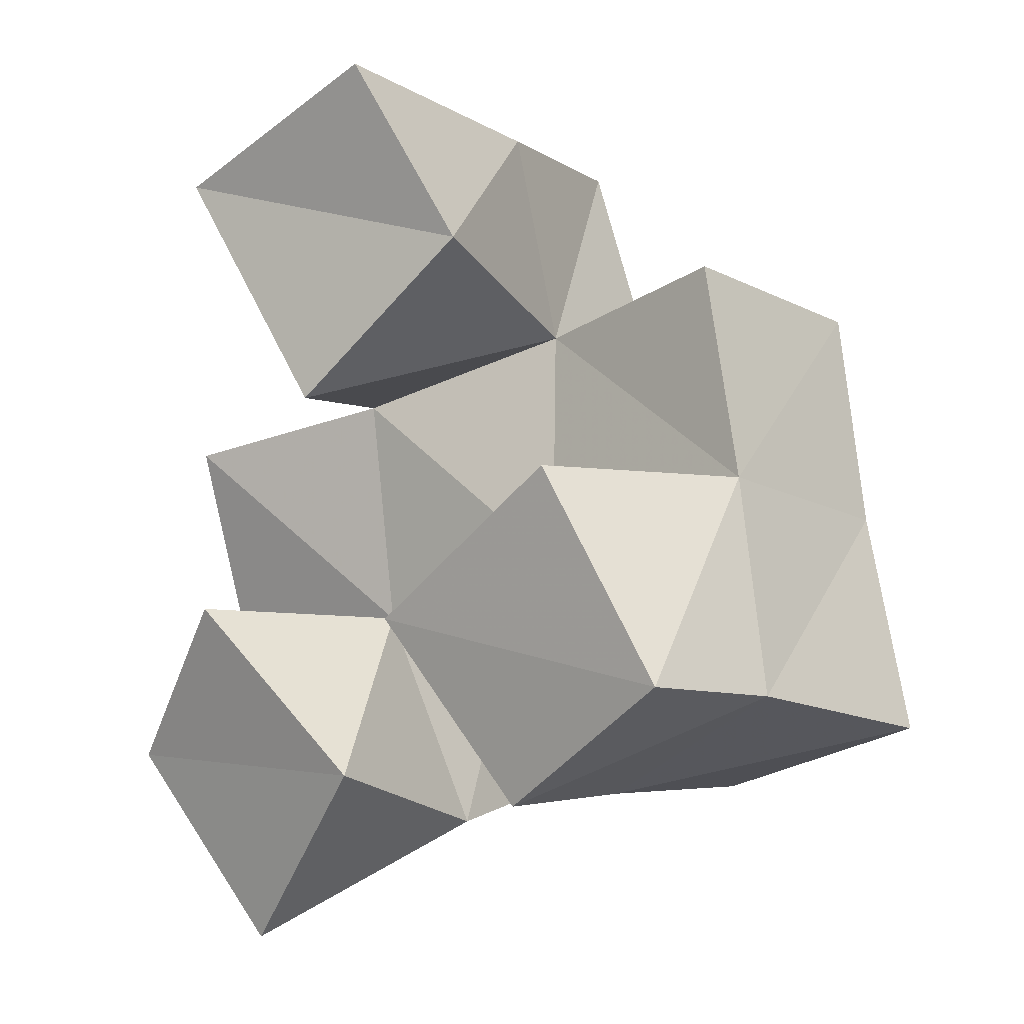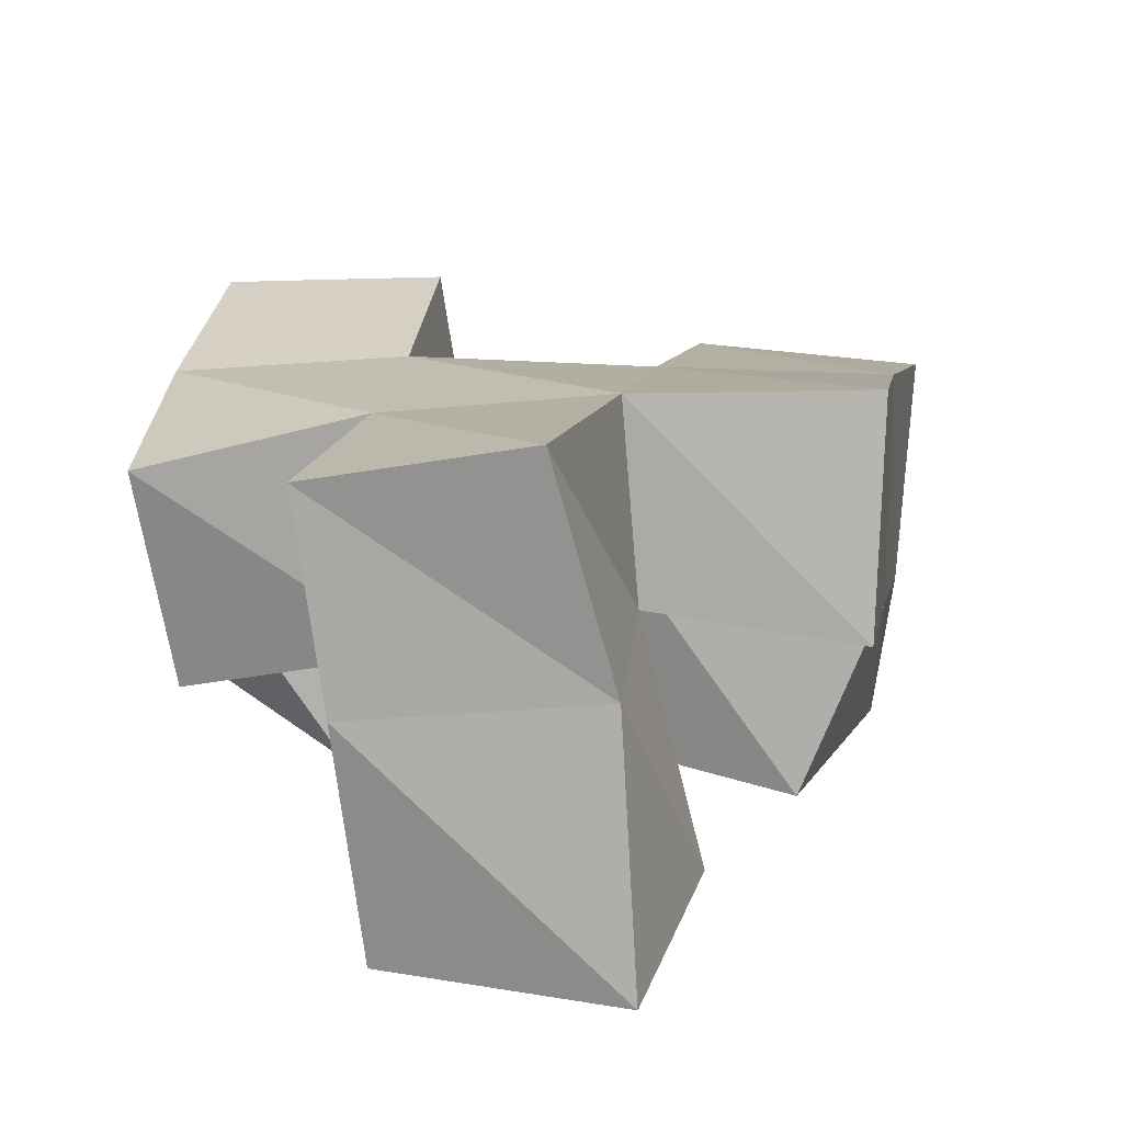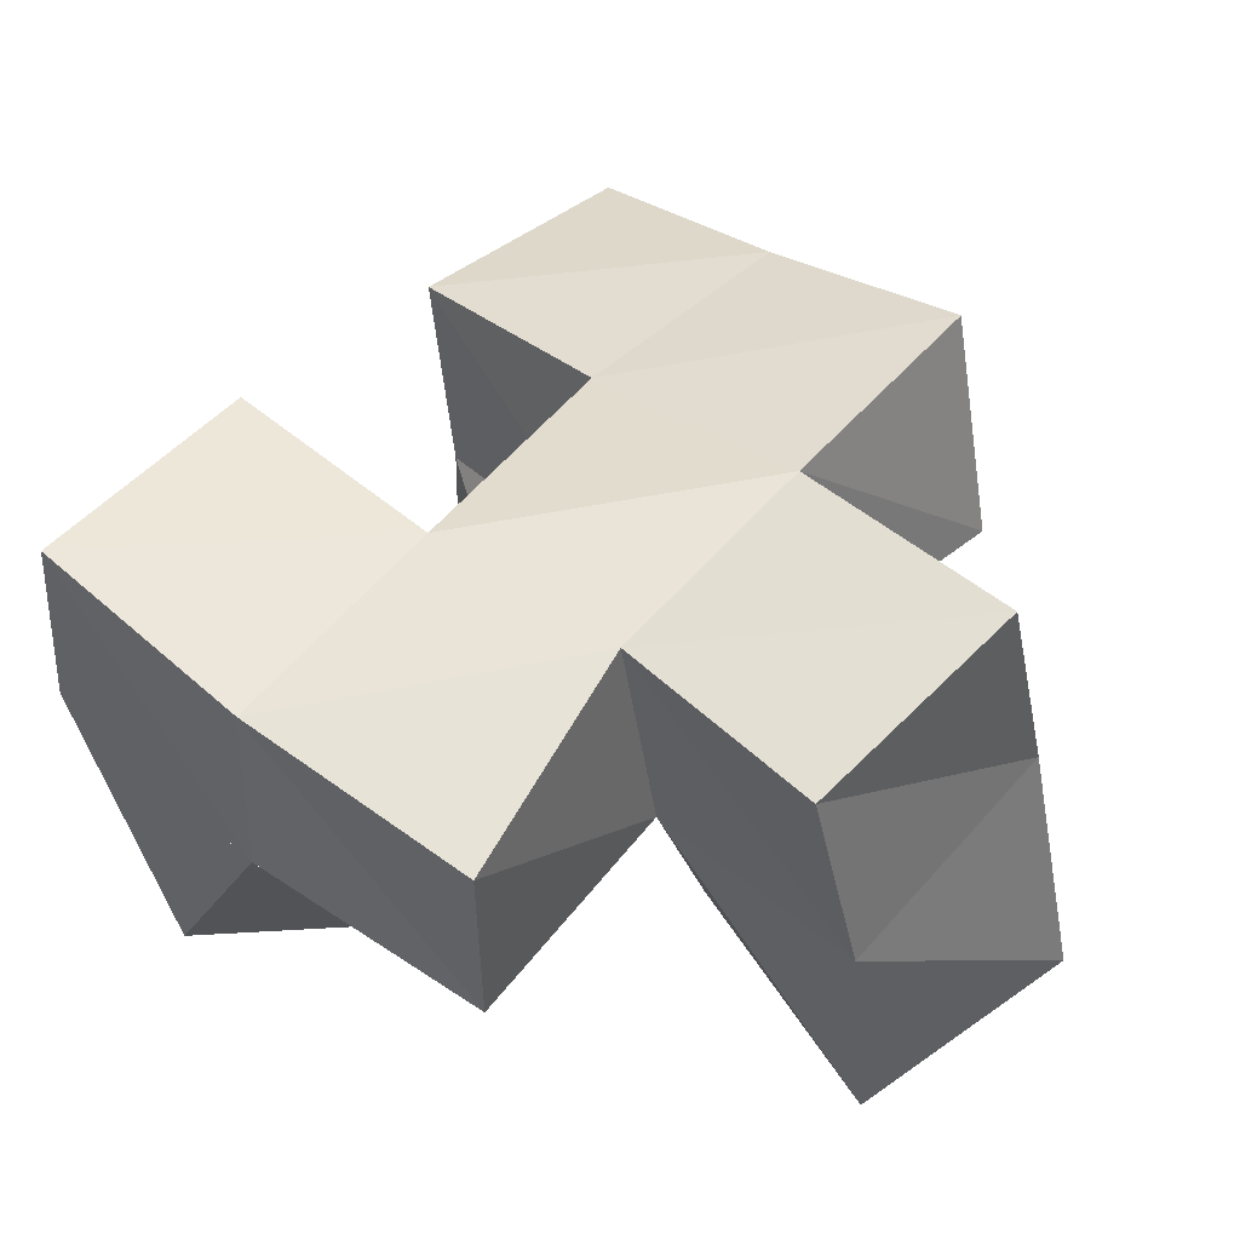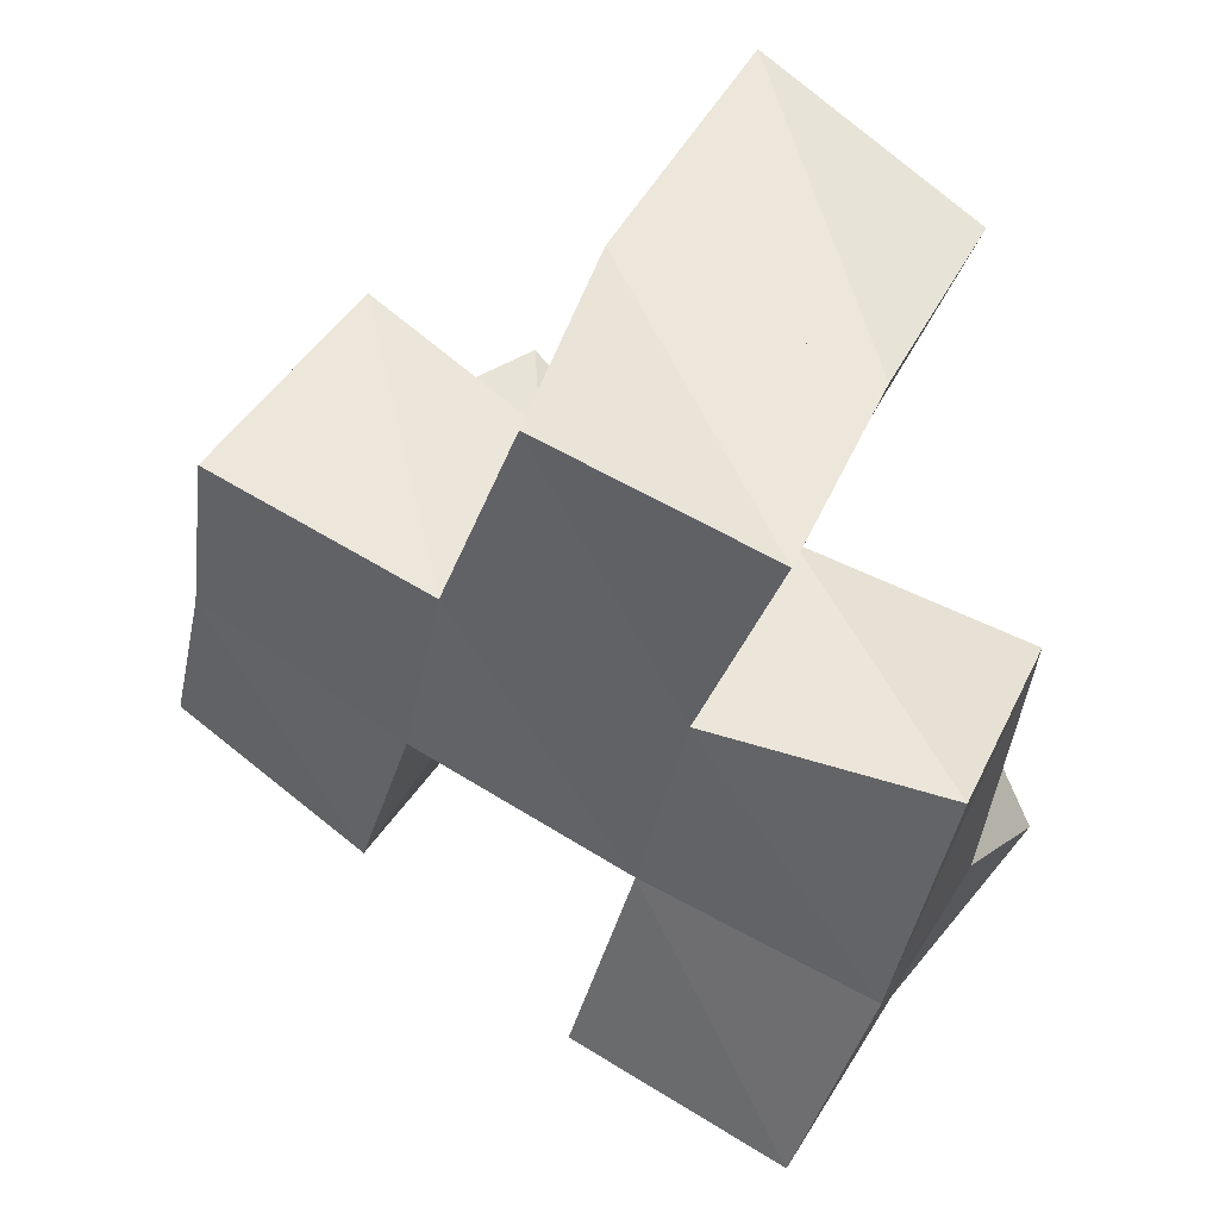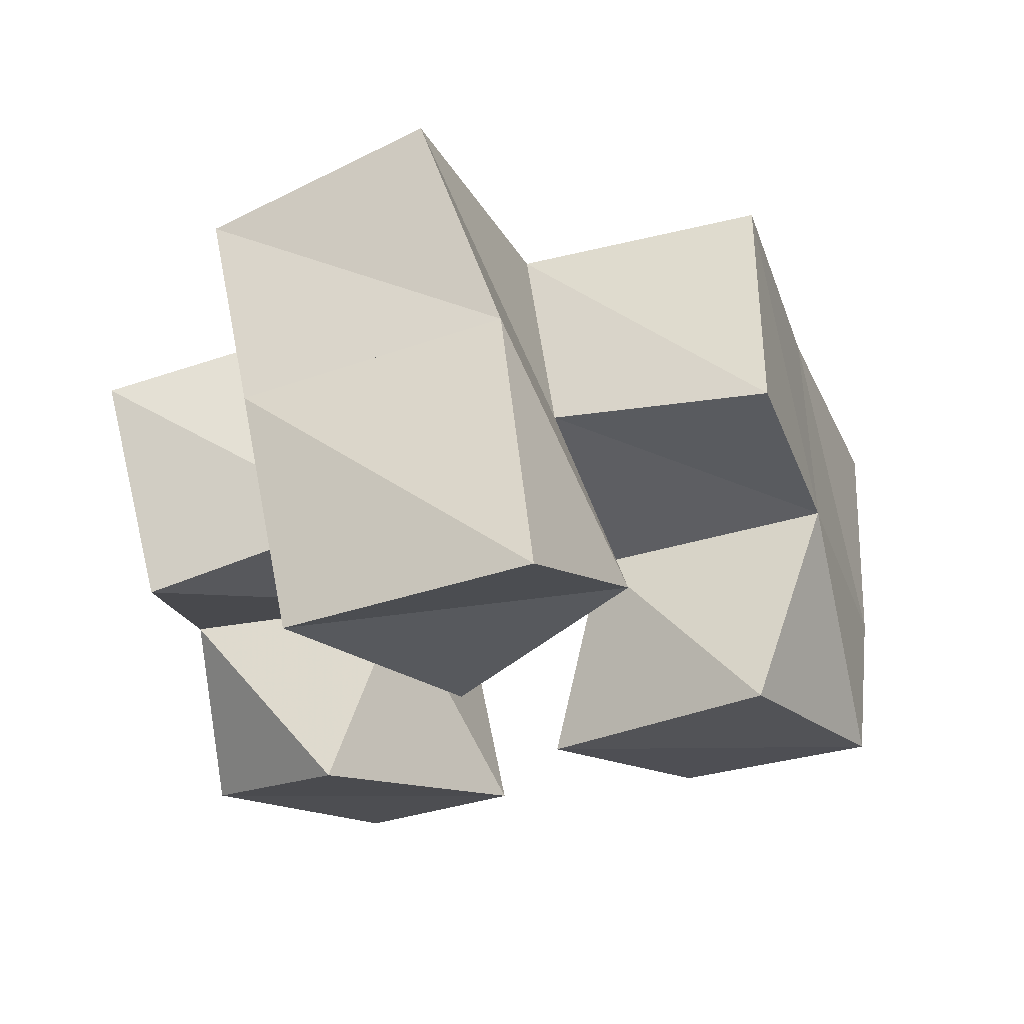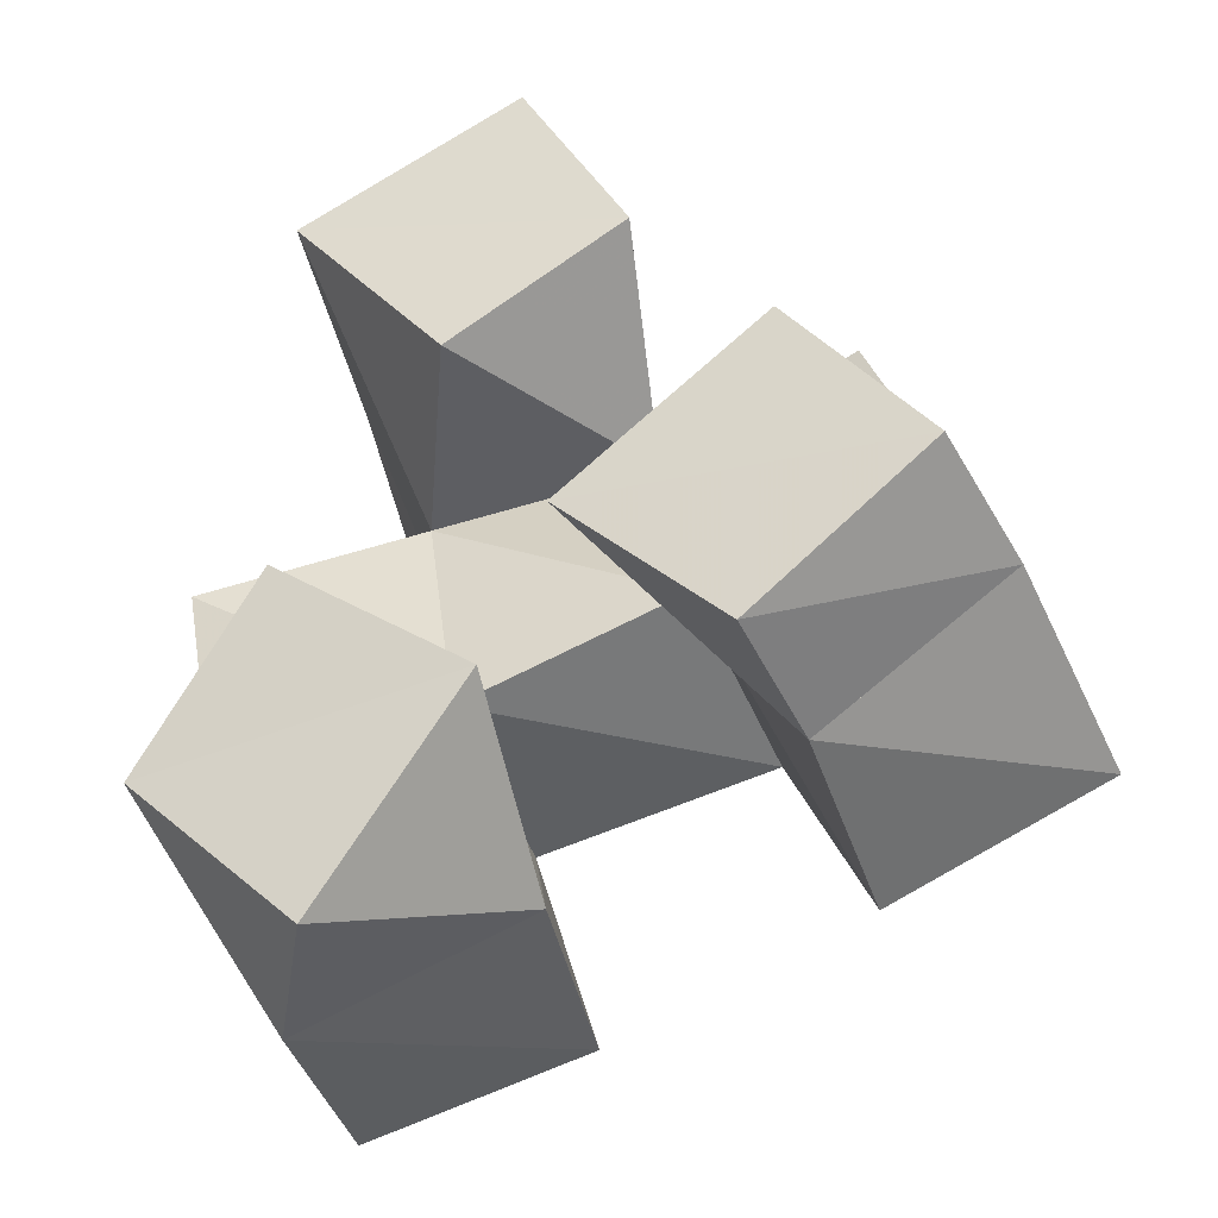
<metadata>
{"format":"obj","ext":"obj","renderer":"f3d","projection":"perspective","resolution":1024,"background":"white","views":[{"elev":2.2,"azim":38.8,"up":"+Z"},{"elev":20.7,"azim":-8.5,"up":"+Y"},{"elev":46.5,"azim":-64.4,"up":"+Y"},{"elev":39.4,"azim":-149.0,"up":"+Z"},{"elev":66.3,"azim":-4.5,"up":"+Z"},{"elev":-43.1,"azim":19.4,"up":"+Z"}]}
</metadata>
<code>
v 0.5278 0.11 0.3126
v 0.5072 0.1485 0.3194
v 0.5611 0.1023 0.3538
v 0.5563 0.1499 0.337
v 0.4917 0.1086 0.3516
v 0.4897 0.1449 0.372
v 0.5201 0.1 0.3885
v 0.5391 0.1431 0.3845
v 0.6069 0.104 0.3515
v 0.6097 0.1363 0.3505
v 0.6457 0.1 0.3794
v 0.6513 0.1316 0.3752
v 0.5734 0.102 0.3888
v 0.5869 0.1434 0.3994
v 0.6175 0.1 0.4223
v 0.6362 0.1437 0.4194
v 0.5518 0.1 0.4362
v 0.5321 0.1441 0.4343
v 0.5869 0.1087 0.4702
v 0.5766 0.1576 0.4502
v 0.518 0.1 0.4841
v 0.512 0.1515 0.4822
v 0.5668 0.1001 0.5075
v 0.565 0.158 0.4963
v 0.5008 0.1966 0.3276
v 0.5488 0.1992 0.3404
v 0.4872 0.1893 0.3753
v 0.5371 0.1936 0.386
v 0.6094 0.1824 0.3466
v 0.657 0.1803 0.3642
v 0.5902 0.191 0.3929
v 0.6389 0.1917 0.4088
v 0.5255 0.1949 0.43
v 0.574 0.2006 0.4426
v 0.5066 0.1963 0.4745
v 0.5519 0.207 0.4917
v 0.4845 0.1348 0.4225
v 0.4768 0.184 0.4264
v 0.6212 0.1527 0.4648
v 0.6248 0.2026 0.4542
f 1 2 4
f 3 1 4
f 2 6 8
f 4 2 8
f 6 5 7
f 8 6 7
f 5 1 3
f 7 5 3
f 8 7 3
f 4 8 3
f 2 1 5
f 6 2 5
f 9 10 12
f 11 9 12
f 10 14 16
f 12 10 16
f 14 13 15
f 16 14 15
f 13 9 11
f 15 13 11
f 16 15 11
f 12 16 11
f 10 9 13
f 14 10 13
f 17 18 20
f 19 17 20
f 18 22 24
f 20 18 24
f 22 21 23
f 24 22 23
f 21 17 19
f 23 21 19
f 24 23 19
f 20 24 19
f 18 17 21
f 22 18 21
f 2 25 26
f 4 2 26
f 25 27 28
f 26 25 28
f 27 6 8
f 28 27 8
f 6 2 4
f 8 6 4
f 28 8 4
f 26 28 4
f 25 2 6
f 27 25 6
f 10 29 30
f 12 10 30
f 29 31 32
f 30 29 32
f 31 14 16
f 32 31 16
f 14 10 12
f 16 14 12
f 32 16 12
f 30 32 12
f 29 10 14
f 31 29 14
f 18 33 34
f 20 18 34
f 33 35 36
f 34 33 36
f 35 22 24
f 36 35 24
f 22 18 20
f 24 22 20
f 36 24 20
f 34 36 20
f 33 18 22
f 35 33 22
f 6 27 28
f 8 6 28
f 27 38 33
f 28 27 33
f 38 37 18
f 33 38 18
f 37 6 8
f 18 37 8
f 33 18 8
f 28 33 8
f 27 6 37
f 38 27 37
f 8 28 31
f 14 8 31
f 28 33 34
f 31 28 34
f 33 18 20
f 34 33 20
f 18 8 14
f 20 18 14
f 34 20 14
f 31 34 14
f 28 8 18
f 33 28 18
f 14 31 32
f 16 14 32
f 31 34 40
f 32 31 40
f 34 20 39
f 40 34 39
f 20 14 16
f 39 20 16
f 40 39 16
f 32 40 16
f 31 14 20
f 34 31 20

</code>
